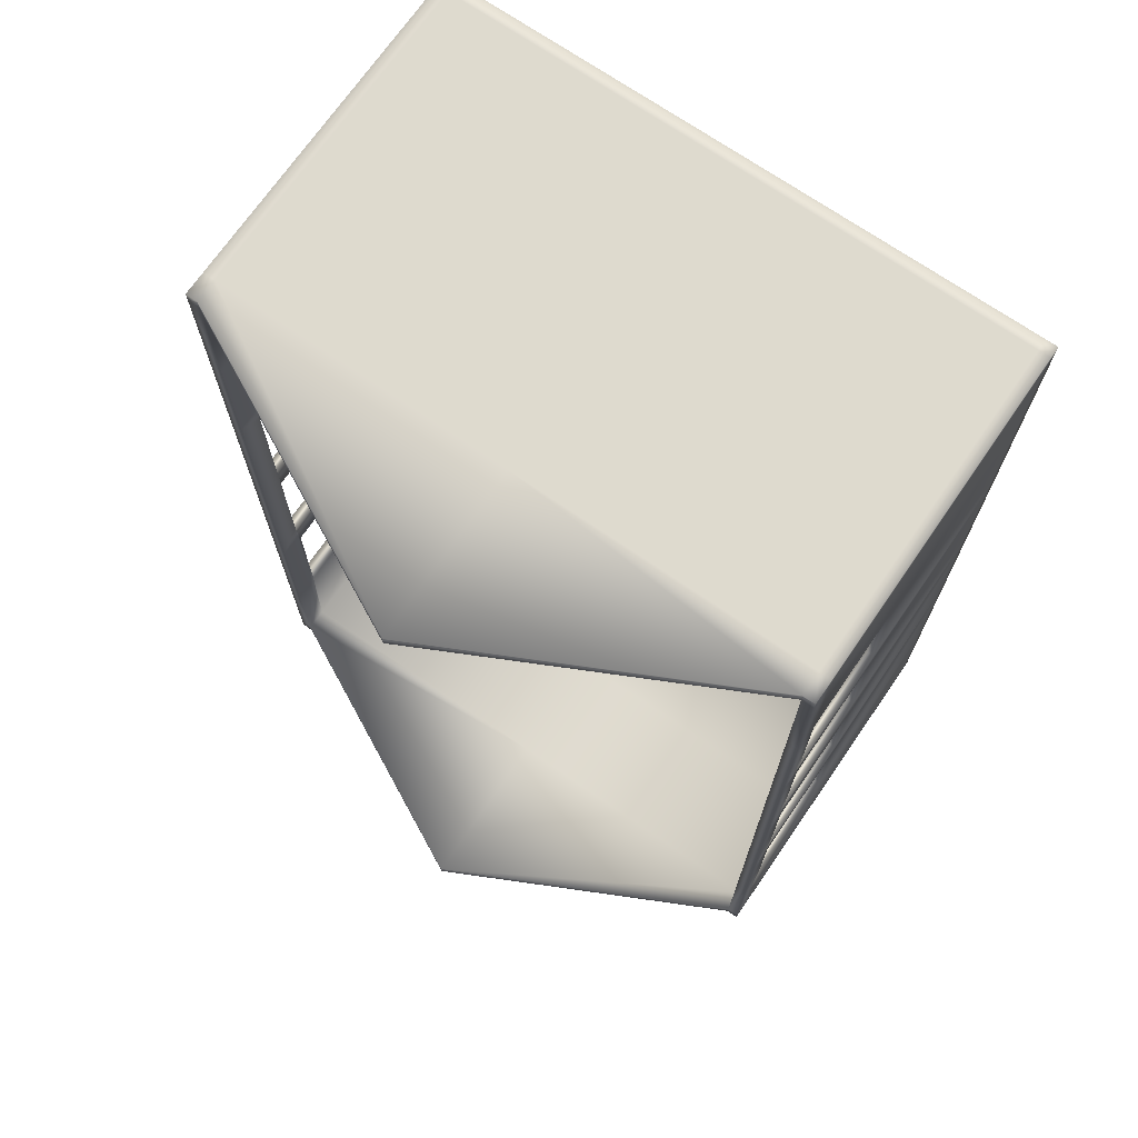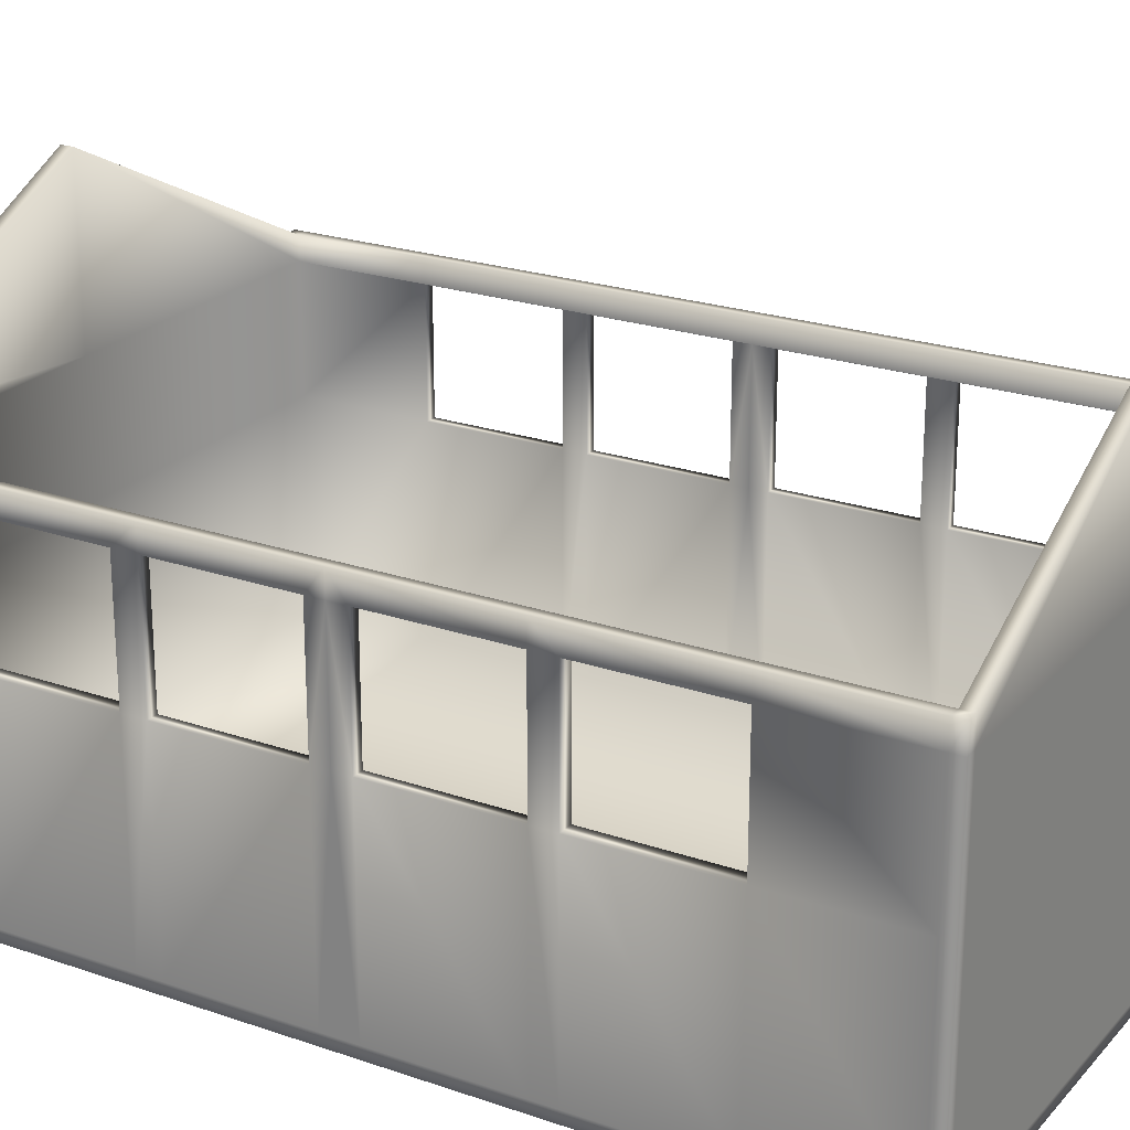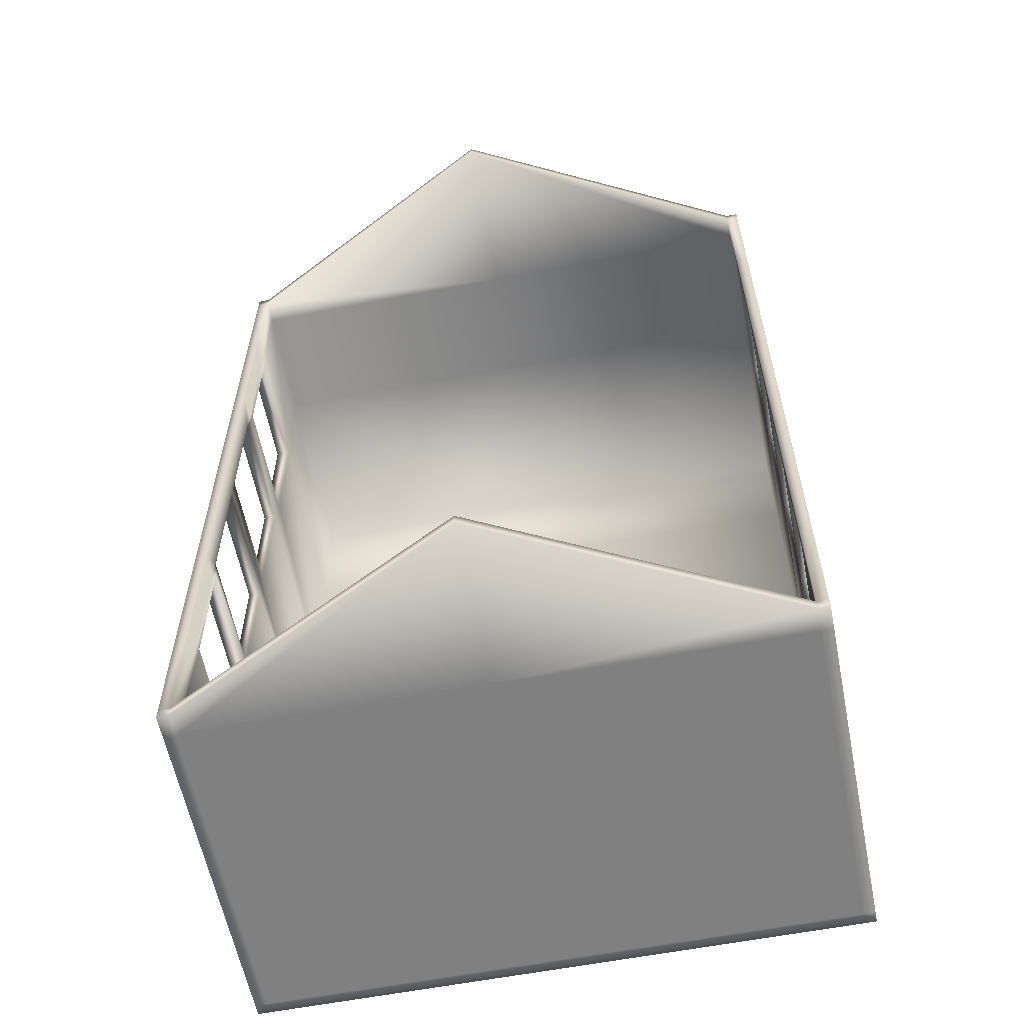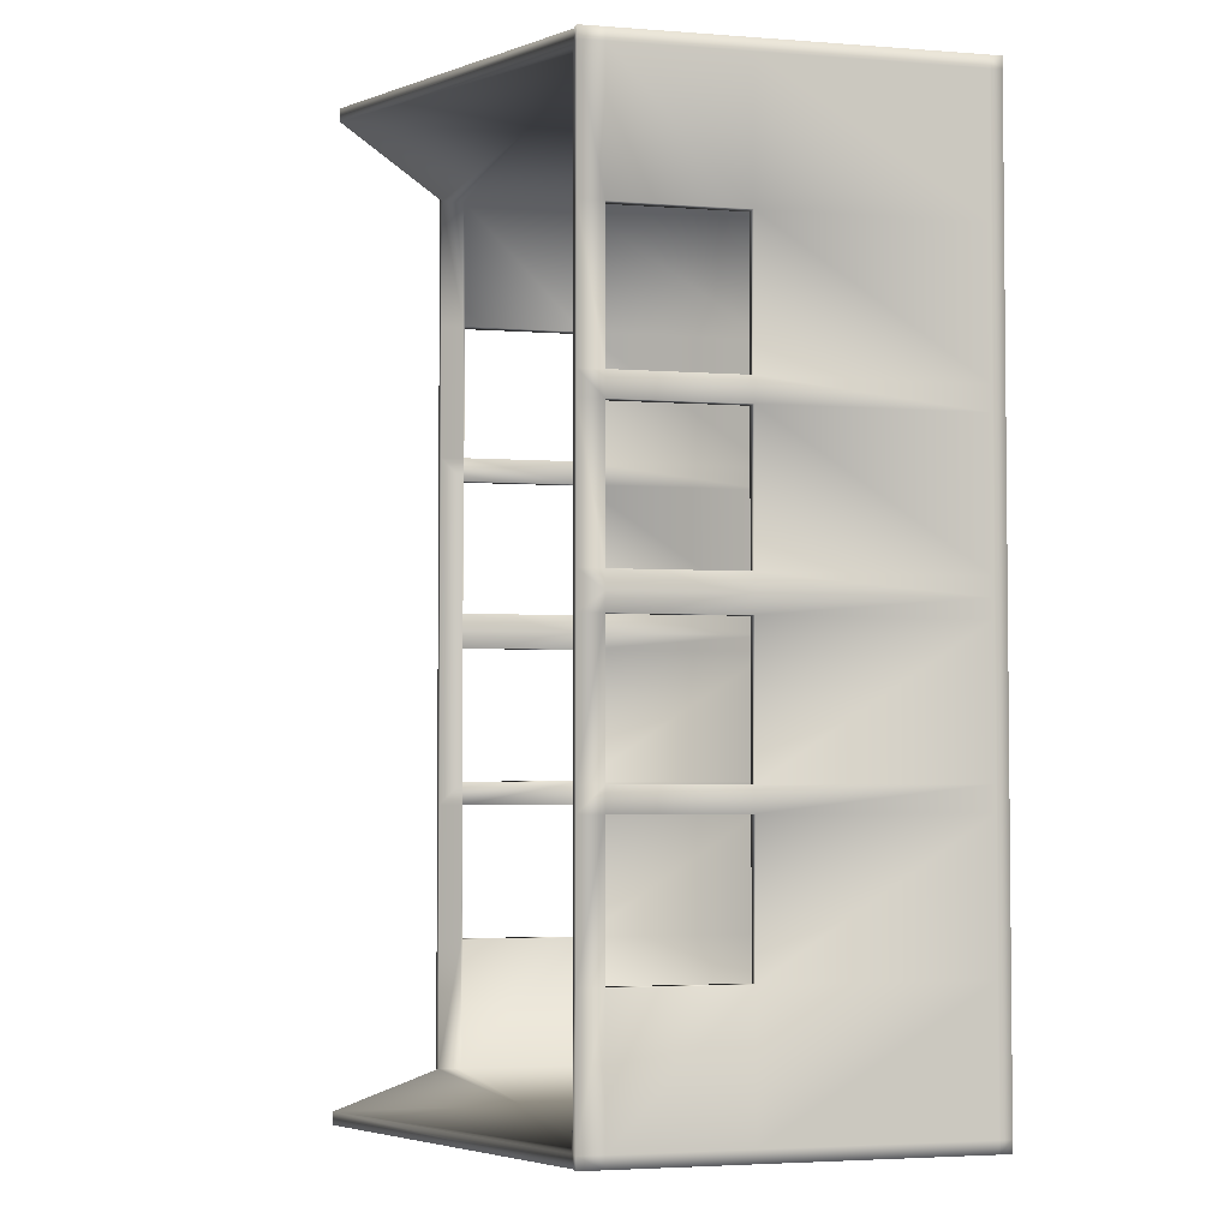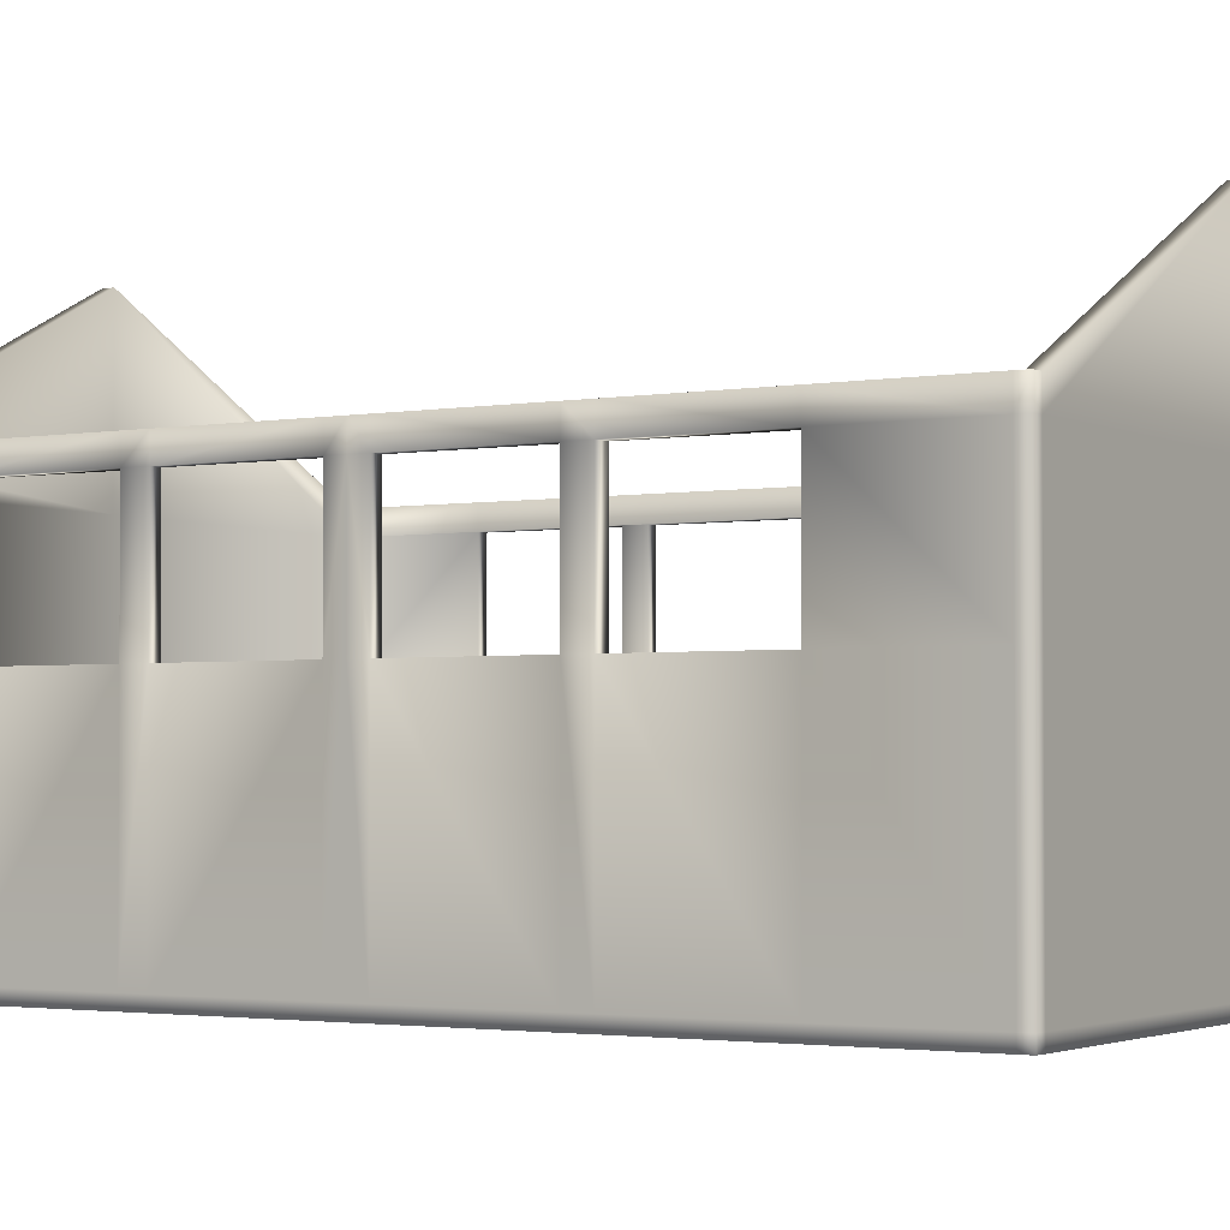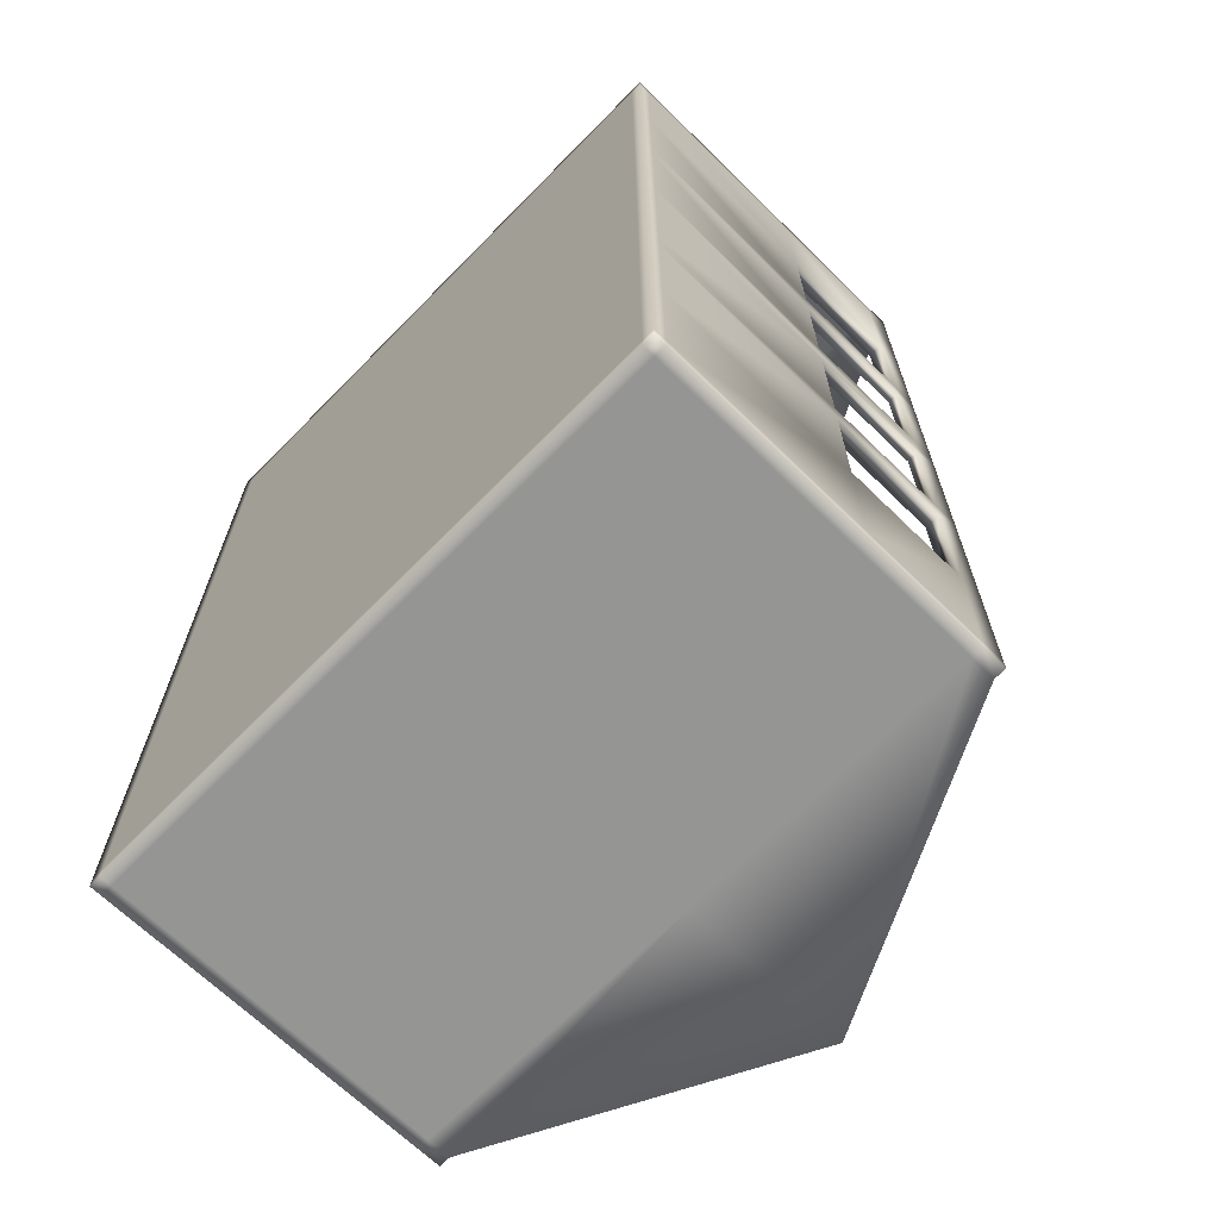
<metadata>
{"format":"obj","ext":"obj","renderer":"f3d","projection":"perspective","resolution":1024,"background":"white","views":[{"elev":71.3,"azim":-145.4,"up":"+Z"},{"elev":22.7,"azim":120.6,"up":"+Y"},{"elev":-60.0,"azim":-168.8,"up":"+Z"},{"elev":-3.5,"azim":-104.2,"up":"+Z"},{"elev":-2.6,"azim":121.9,"up":"+Y"},{"elev":-67.3,"azim":45.6,"up":"+Z"}]}
</metadata>
<code>
v  -520 -20 770
v  -520 -20 750
v  -500 -20 750
v  -500 -20 770
v  0 -20 750
v  0 -20 770
v  500 -20 770
v  500 -20 750
v  520 -20 750
v  520 -20 770
v  -520 -20 300
v  -520 -20 260
v  -500 -20 260
v  -500 -20 300
v  0 -20 260
v  0 -20 300
v  500 -20 300
v  500 -20 260
v  520 -20 260
v  520 -20 300
v  -520 600 770
v  -500 600 770
v  -500 600 750
v  -520 600 750
v  0 850 770
v  0 850 750
v  500 600 770
v  520 600 770
v  520 600 750
v  500 600 750
v  -500 600 300
v  -500 600 260
v  -520 600 260
v  -520 600 300
v  0 0 300
v  0 0 260
v  -500 0 260
v  -500 0 300
v  520 600 300
v  520 600 260
v  500 600 260
v  500 600 300
v  -500 0 770
v  -520 0 770
v  0 0 770
v  520 0 770
v  500 0 770
v  520 0 750
v  520 0 260
v  520 0 300
v  -520 0 300
v  -520 0 260
v  -520 0 750
v  -500 350 770
v  -500 559.8 770
v  -520 559.8 770
v  -520 350 770
v  0 350 770
v  0 559.8 770
v  520 350 770
v  520 559.8 770
v  500 559.8 770
v  500 350 770
v  520 350 750
v  520 559.8 750
v  520 559.8 260
v  520 559.8 300
v  520 350 300
v  520 350 260
v  -520 559.8 300
v  -520 559.8 260
v  -520 350 260
v  -520 350 300
v  -520 559.8 750
v  -520 350 750
v  0 350 750
v  0 559.8 750
v  500 559.8 750
v  500 350 750
v  -500 559.8 260
v  -500 559.8 300
v  -500 350 300
v  -500 350 260
v  494.2 559.8 300
v  500 559.8 260
v  500 350 260
v  494.2 350 300
v  500 0 300
v  500 0 260
v  -500 350 750
v  -500 559.8 750
v  0 560.4 750
v  500 560.4 750
v  -500 560.4 300
v  -500 560.4 260
v  500 560.4 260
v  500 560.4 300
v  -500 560.4 750
v  500 0 750
v  0 0 750
v  -500 0 750
v  -520 -20 30
v  -520 -20 -0
v  -500 -20 -0
v  -500 -20 30
v  -500 -20 530
v  -520 -20 530
v  0 -20 -0
v  0 -20 30
v  0 -20 530
v  500 -20 30
v  500 -20 -0
v  520 -20 -0
v  520 -20 30
v  520 -20 530
v  500 -20 530
v  -500 600 30
v  -500 600 -0
v  -520 600 -0
v  -520 600 30
v  -520 600 530
v  -500 600 530
v  0 0 30
v  0 -0 -0
v  -500 -0 -0
v  -500 0 30
v  -500 0 530
v  0 0 530
v  520 600 30
v  520 600 -0
v  500 600 -0
v  500 600 30
v  500 600 530
v  520 600 530
v  520 -0 -0
v  520 0 30
v  520 0 530
v  -520 0 530
v  -520 0 30
v  -520 0 -0
v  520 559.8 530
v  520 350 530
v  520 350 30
v  520 350 -0
v  520 559.8 -0
v  520 559.8 30
v  -520 559.8 30
v  -520 559.8 -0
v  -520 350 -0
v  -520 350 30
v  -520 350 530
v  -520 559.8 530
v  -500 559.8 530
v  -500 350 530
v  -500 350 30
v  -500 350 -0
v  -500 559.8 -0
v  -500 559.8 30
v  500 559.8 30
v  500 559.8 -0
v  500 350 -0
v  500 350 30
v  494.2 350 530
v  494.2 559.8 530
v  500 0 30
v  500 0 -0
v  500 0 530
v  -500 560.4 530
v  -500 560.4 30
v  -500 560.4 -0
v  500 560.4 -0
v  500 560.4 30
v  500 560.4 530
v  -520 -20 -770
v  -500 -20 -770
v  -500 -20 -750
v  -520 -20 -750
v  0 -20 -770
v  0 -20 -750
v  500 -20 -770
v  520 -20 -770
v  520 -20 -750
v  500 -20 -750
v  -520 -20 -300
v  -500 -20 -300
v  -500 -20 -260
v  -520 -20 -260
v  0 -20 -300
v  0 -20 -260
v  500 -20 -300
v  520 -20 -300
v  520 -20 -260
v  500 -20 -260
v  -520 600 -770
v  -520 600 -750
v  -500 600 -750
v  -500 600 -770
v  0 850 -750
v  0 850 -770
v  500 600 -770
v  500 600 -750
v  520 600 -750
v  520 600 -770
v  -500 600 -300
v  -520 600 -300
v  -520 600 -260
v  -500 600 -260
v  0 0 -300
v  -500 0 -300
v  -500 0 -260
v  0 0 -260
v  520 600 -300
v  500 600 -300
v  500 600 -260
v  520 600 -260
v  -520 0 -770
v  -500 0 -770
v  0 0 -770
v  500 0 -770
v  520 0 -770
v  520 0 -750
v  520 0 -300
v  520 0 -260
v  -520 0 -260
v  -520 0 -300
v  -520 0 -750
v  -500 350 -770
v  -520 350 -770
v  -520 559.8 -770
v  -500 559.8 -770
v  0 350 -770
v  0 559.8 -770
v  520 350 -770
v  500 350 -770
v  500 559.8 -770
v  520 559.8 -770
v  520 350 -750
v  520 559.8 -750
v  520 559.8 -260
v  520 350 -260
v  520 350 -300
v  520 559.8 -300
v  -520 559.8 -300
v  -520 350 -300
v  -520 350 -260
v  -520 559.8 -260
v  -520 350 -750
v  -520 559.8 -750
v  0 350 -750
v  500 350 -750
v  500 559.8 -750
v  0 559.8 -750
v  -500 559.8 -260
v  -500 350 -260
v  -500 350 -300
v  -500 559.8 -300
v  494.2 559.8 -300
v  494.2 350 -300
v  500 350 -260
v  500 559.8 -260
v  500 0 -300
v  500 0 -260
v  -500 350 -750
v  -500 559.8 -750
v  0 560.4 -750
v  500 560.4 -750
v  -500 560.4 -260
v  -500 560.4 -300
v  500 560.4 -300
v  500 560.4 -260
v  -500 560.4 -750
v  0 0 -750
v  500 0 -750
v  -500 0 -750
v  -520 -20 -30
v  -500 -20 -30
v  -500 -20 -530
v  -520 -20 -530
v  0 -20 -30
v  0 -20 -530
v  500 -20 -30
v  520 -20 -30
v  520 -20 -530
v  500 -20 -530
v  -500 600 -30
v  -520 600 -30
v  -520 600 -530
v  -500 600 -530
v  0 0 -30
v  -500 0 -30
v  -500 0 -530
v  0 0 -530
v  520 600 -30
v  500 600 -30
v  500 600 -530
v  520 600 -530
v  520 0 -30
v  520 0 -530
v  -520 0 -530
v  -520 0 -30
v  520 559.8 -530
v  520 350 -530
v  520 350 -30
v  520 559.8 -30
v  -520 559.8 -30
v  -520 350 -30
v  -520 350 -530
v  -520 559.8 -530
v  -500 559.8 -530
v  -500 350 -530
v  -500 350 -30
v  -500 559.8 -30
v  500 559.8 -30
v  500 350 -30
v  494.2 350 -530
v  494.2 559.8 -530
v  500 0 -30
v  500 0 -530
v  -500 560.4 -530
v  -500 560.4 -30
v  500 560.4 -30
v  500 560.4 -530
o 80Walls001
g 80Walls001
f 1 2 3 4
f 4 3 5 6
f 7 8 9 10
f 11 12 13 14
f 14 13 15 16
f 17 18 19 20
f 21 22 23 24
f 22 25 26 23
f 27 28 29 30
f 31 32 33 34
f 35 36 37 38
f 39 40 41 42
f 1 4 43 44
f 4 6 45 43
f 7 10 46 47
f 10 9 48 46
f 20 19 49 50
f 12 11 51 52
f 2 1 44 53
f 54 55 56 57
f 58 59 55 54
f 60 61 62 63
f 64 65 61 60
f 66 67 68 69
f 70 71 72 73
f 57 56 74 75
f 76 77 78 79
f 80 81 82 83
f 84 85 86 87
f 5 8 7 6
f 18 17 16 15
f 25 27 30 26
f 88 89 36 35
f 6 7 47 45
f 63 62 59 58
f 90 91 77 76
f 92 26 30 93
f 32 31 94 95
f 42 41 96 97
f 98 23 26 92
f 55 22 21 56
f 57 44 43 54
f 59 25 22 55
f 54 43 45 58
f 61 28 27 62
f 63 47 46 60
f 65 29 28 61
f 60 46 48 64
f 40 39 67 66
f 50 49 69 68
f 34 33 71 70
f 52 51 73 72
f 56 21 24 74
f 75 53 44 57
f 77 92 93 78
f 79 99 100 76
f 95 94 81 80
f 38 37 83 82
f 97 96 85 84
f 89 88 87 86
f 62 27 25 59
f 58 45 47 63
f 91 98 92 77
f 76 100 101 90
f 102 103 104 105
f 12 102 105 13
f 106 3 2 107
f 14 106 107 11
f 105 104 108 109
f 13 105 109 15
f 110 5 3 106
f 16 110 106 14
f 111 112 113 114
f 18 111 114 19
f 115 9 8 116
f 20 115 116 17
f 117 118 119 120
f 32 117 120 33
f 121 24 23 122
f 34 121 122 31
f 123 124 125 126
f 36 123 126 37
f 127 101 100 128
f 38 127 128 35
f 129 130 131 132
f 40 129 132 41
f 133 30 29 134
f 42 133 134 39
f 114 113 135 136
f 19 114 136 49
f 137 48 9 115
f 50 137 115 20
f 107 2 53 138
f 11 107 138 51
f 139 140 103 102
f 52 139 102 12
f 141 65 64 142
f 143 144 145 146
f 147 148 149 150
f 151 75 74 152
f 153 91 90 154
f 155 156 157 158
f 159 160 161 162
f 163 79 78 164
f 116 8 5 110
f 17 116 110 16
f 109 108 112 111
f 15 109 111 18
f 165 166 124 123
f 89 165 123 36
f 128 100 99 167
f 35 128 167 88
f 122 23 98 168
f 31 122 168 94
f 169 170 118 117
f 95 169 117 32
f 132 131 171 172
f 41 132 172 96
f 173 93 30 133
f 97 173 133 42
f 134 29 65 141
f 39 134 141 67
f 146 145 130 129
f 66 146 129 40
f 136 135 144 143
f 49 136 143 69
f 142 64 48 137
f 68 142 137 50
f 120 119 148 147
f 33 120 147 71
f 152 74 24 121
f 70 152 121 34
f 138 53 75 151
f 51 138 151 73
f 150 149 140 139
f 72 150 139 52
f 168 98 91 153
f 94 168 153 81
f 158 157 170 169
f 80 158 169 95
f 126 125 156 155
f 37 126 155 83
f 154 90 101 127
f 82 154 127 38
f 172 171 160 159
f 96 172 159 85
f 164 78 93 173
f 84 164 173 97
f 167 99 79 163
f 88 167 163 87
f 162 161 166 165
f 86 162 165 89
f 147 150 155 158
f 150 72 83 155
f 72 71 80 83
f 71 147 158 80
f 70 73 82 81
f 73 151 154 82
f 151 152 153 154
f 152 70 81 153
f 66 69 86 85
f 69 143 162 86
f 143 146 159 162
f 146 66 85 159
f 68 67 84 87
f 67 141 164 84
f 141 142 163 164
f 142 68 87 163
f 174 175 176 177
f 175 178 179 176
f 180 181 182 183
f 184 185 186 187
f 185 188 189 186
f 190 191 192 193
f 194 195 196 197
f 197 196 198 199
f 200 201 202 203
f 204 205 206 207
f 208 209 210 211
f 212 213 214 215
f 174 216 217 175
f 175 217 218 178
f 180 219 220 181
f 181 220 221 182
f 191 222 223 192
f 187 224 225 184
f 177 226 216 174
f 227 228 229 230
f 231 227 230 232
f 233 234 235 236
f 237 233 236 238
f 239 240 241 242
f 243 244 245 246
f 228 247 248 229
f 249 250 251 252
f 253 254 255 256
f 257 258 259 260
f 179 178 180 183
f 193 189 188 190
f 199 198 201 200
f 261 208 211 262
f 178 218 219 180
f 234 231 232 235
f 263 249 252 264
f 265 266 201 198
f 207 267 268 204
f 213 269 270 214
f 271 265 198 196
f 230 229 194 197
f 228 227 217 216
f 232 230 197 199
f 227 231 218 217
f 236 235 200 203
f 234 233 220 219
f 238 236 203 202
f 233 237 221 220
f 215 239 242 212
f 222 241 240 223
f 205 243 246 206
f 224 245 244 225
f 229 248 195 194
f 247 228 216 226
f 252 251 266 265
f 250 249 272 273
f 267 253 256 268
f 209 255 254 210
f 269 257 260 270
f 262 259 258 261
f 235 232 199 200
f 231 234 219 218
f 264 252 265 271
f 249 263 274 272
f 275 276 104 103
f 187 186 276 275
f 277 278 177 176
f 185 184 278 277
f 276 279 108 104
f 186 189 279 276
f 280 277 176 179
f 188 185 277 280
f 281 282 113 112
f 193 192 282 281
f 283 284 183 182
f 191 190 284 283
f 285 286 119 118
f 207 206 286 285
f 287 288 196 195
f 205 204 288 287
f 289 290 125 124
f 211 210 290 289
f 291 292 272 274
f 209 208 292 291
f 293 294 131 130
f 215 214 294 293
f 295 296 202 201
f 213 212 296 295
f 282 297 135 113
f 192 223 297 282
f 298 283 182 221
f 222 191 283 298
f 278 299 226 177
f 184 225 299 278
f 300 275 103 140
f 224 187 275 300
f 301 302 237 238
f 303 304 145 144
f 305 306 149 148
f 307 308 248 247
f 309 310 263 264
f 311 312 157 156
f 313 314 161 160
f 315 316 251 250
f 284 280 179 183
f 190 188 280 284
f 279 281 112 108
f 189 193 281 279
f 317 289 124 166
f 262 211 289 317
f 292 318 273 272
f 208 261 318 292
f 288 319 271 196
f 204 268 319 288
f 320 285 118 170
f 267 207 285 320
f 294 321 171 131
f 214 270 321 294
f 322 295 201 266
f 269 213 295 322
f 296 301 238 202
f 212 242 301 296
f 304 293 130 145
f 239 215 293 304
f 297 303 144 135
f 223 240 303 297
f 302 298 221 237
f 241 222 298 302
f 286 305 148 119
f 206 246 305 286
f 308 287 195 248
f 243 205 287 308
f 299 307 247 226
f 225 244 307 299
f 306 300 140 149
f 245 224 300 306
f 319 309 264 271
f 268 256 309 319
f 312 320 170 157
f 253 267 320 312
f 290 311 156 125
f 210 254 311 290
f 310 291 274 263
f 255 209 291 310
f 321 313 160 171
f 270 260 313 321
f 316 322 266 251
f 257 269 322 316
f 318 315 250 273
f 261 258 315 318
f 314 317 166 161
f 259 262 317 314
f 305 312 311 306
f 306 311 254 245
f 245 254 253 246
f 246 253 312 305
f 243 256 255 244
f 244 255 310 307
f 307 310 309 308
f 308 309 256 243
f 239 260 259 240
f 240 259 314 303
f 303 314 313 304
f 304 313 260 239
f 241 258 257 242
f 242 257 316 301
f 301 316 315 302
f 302 315 258 241

</code>
